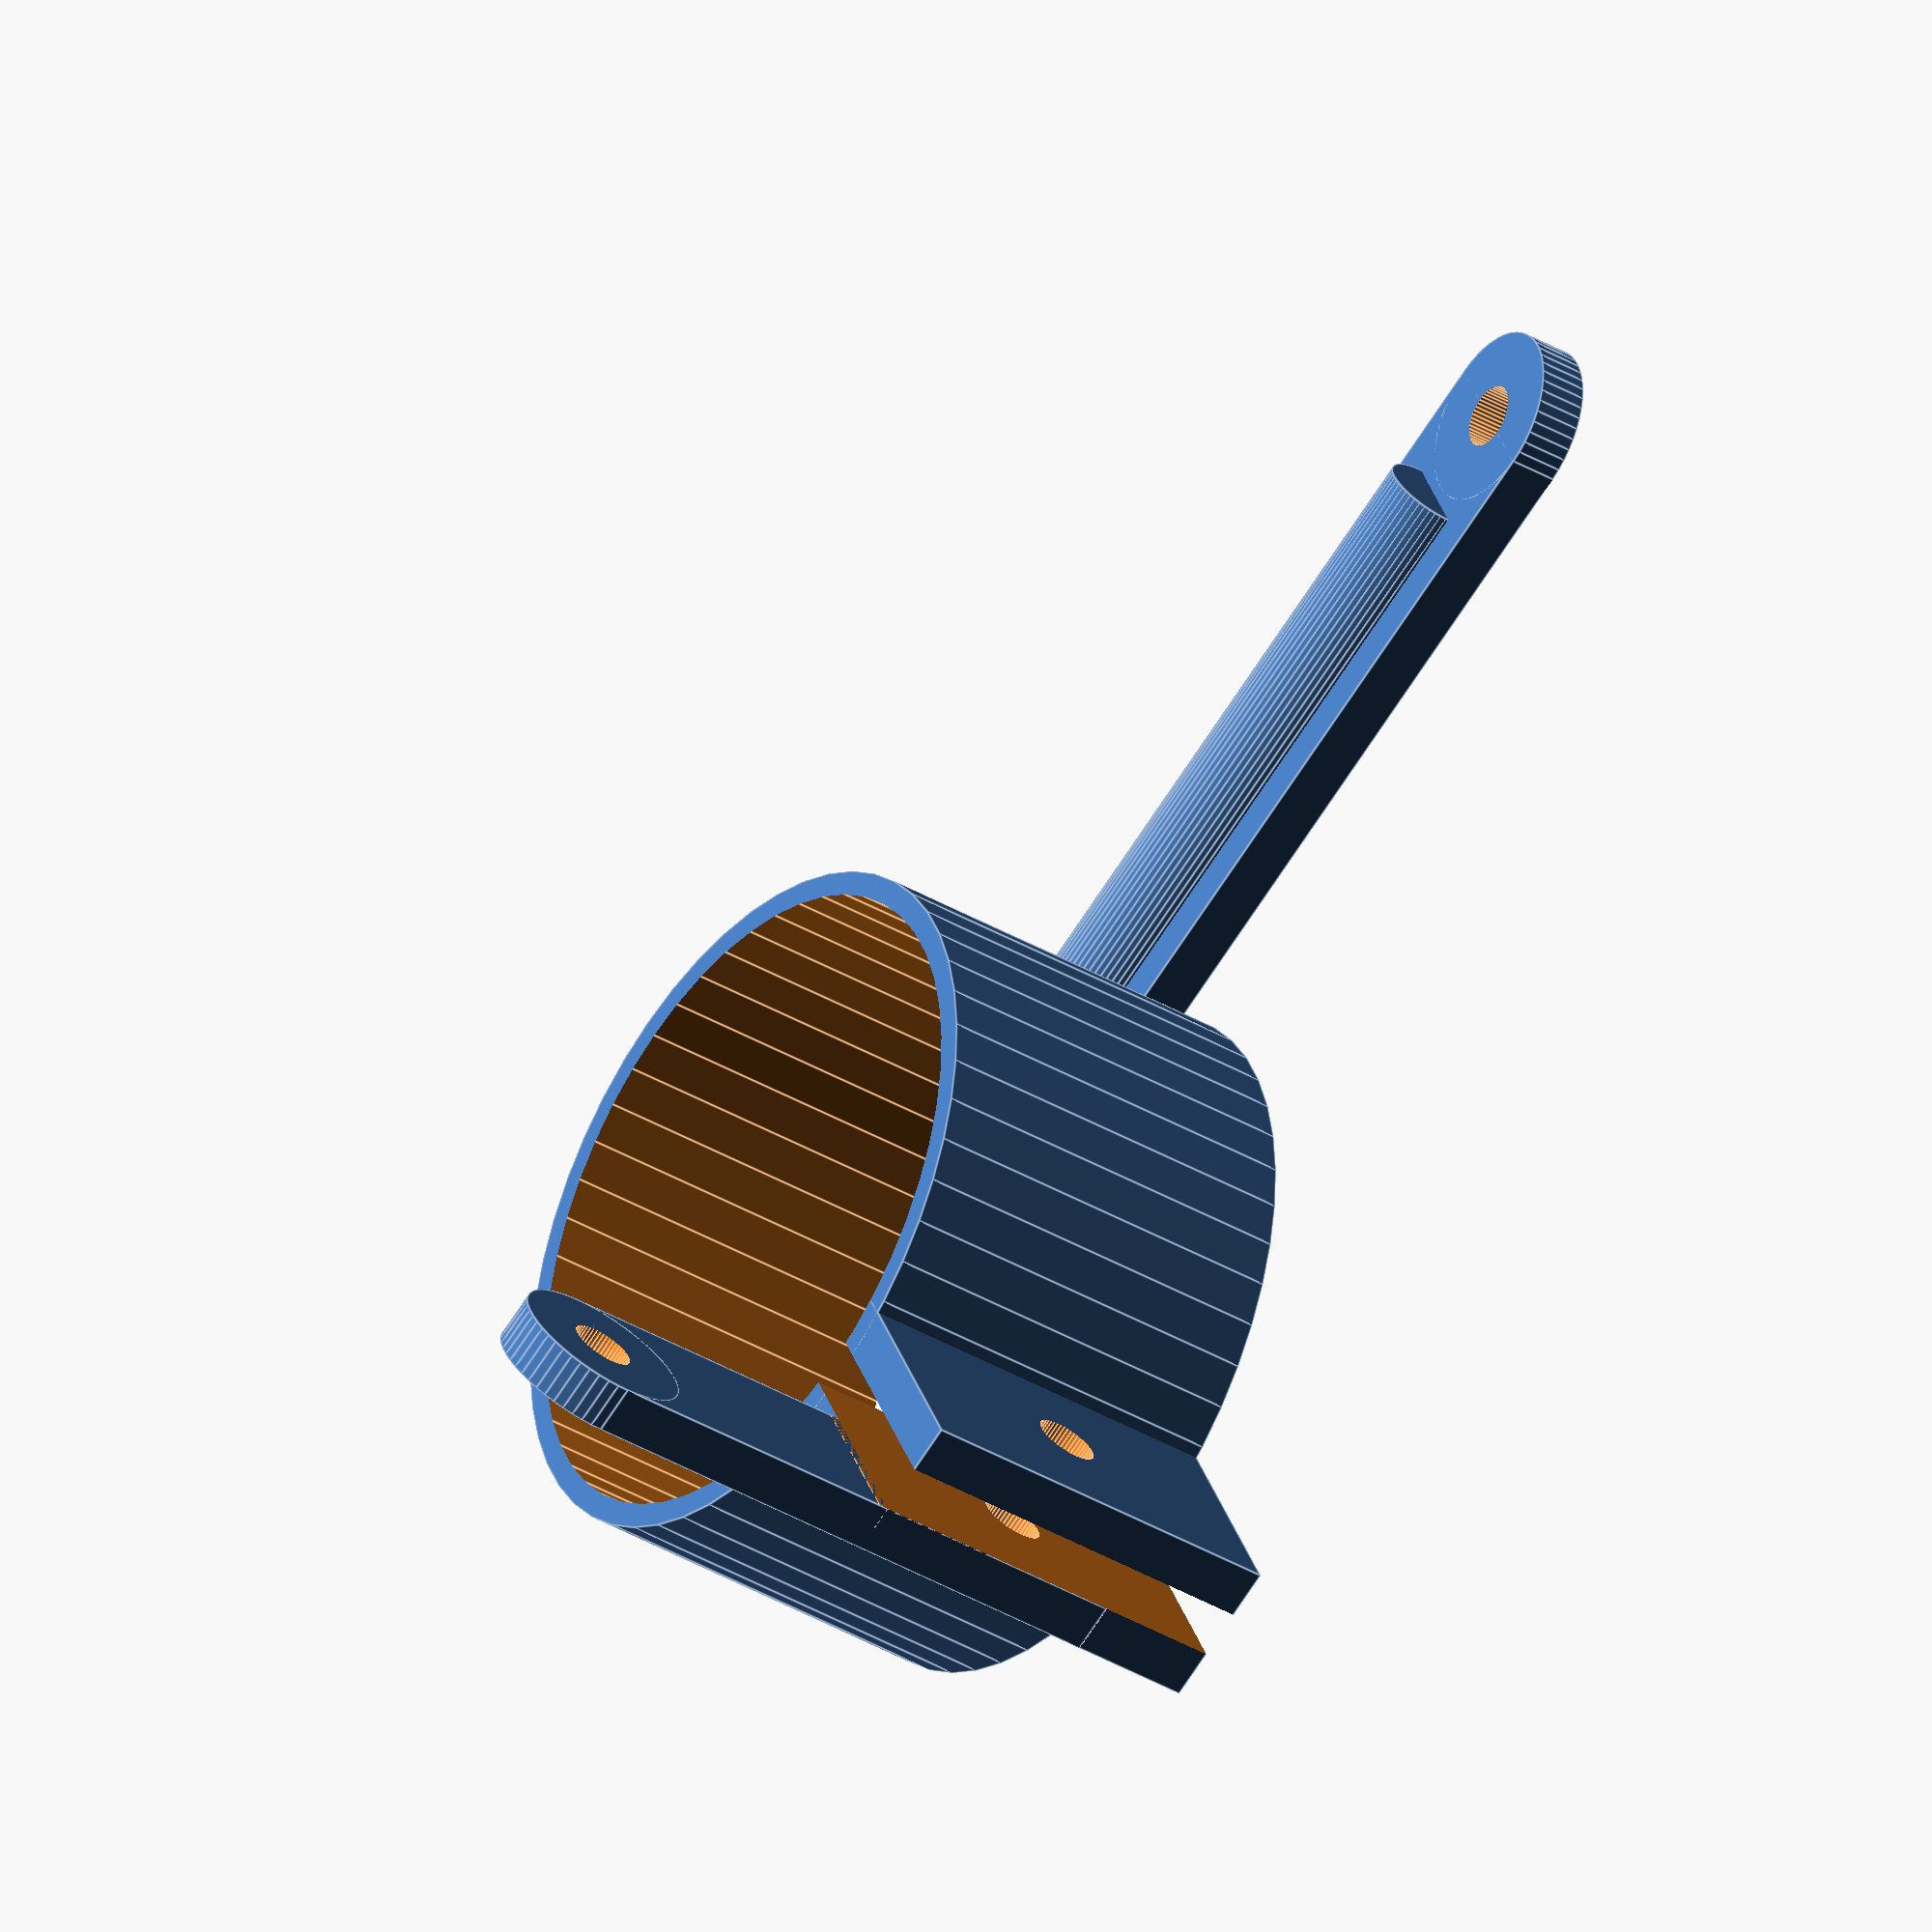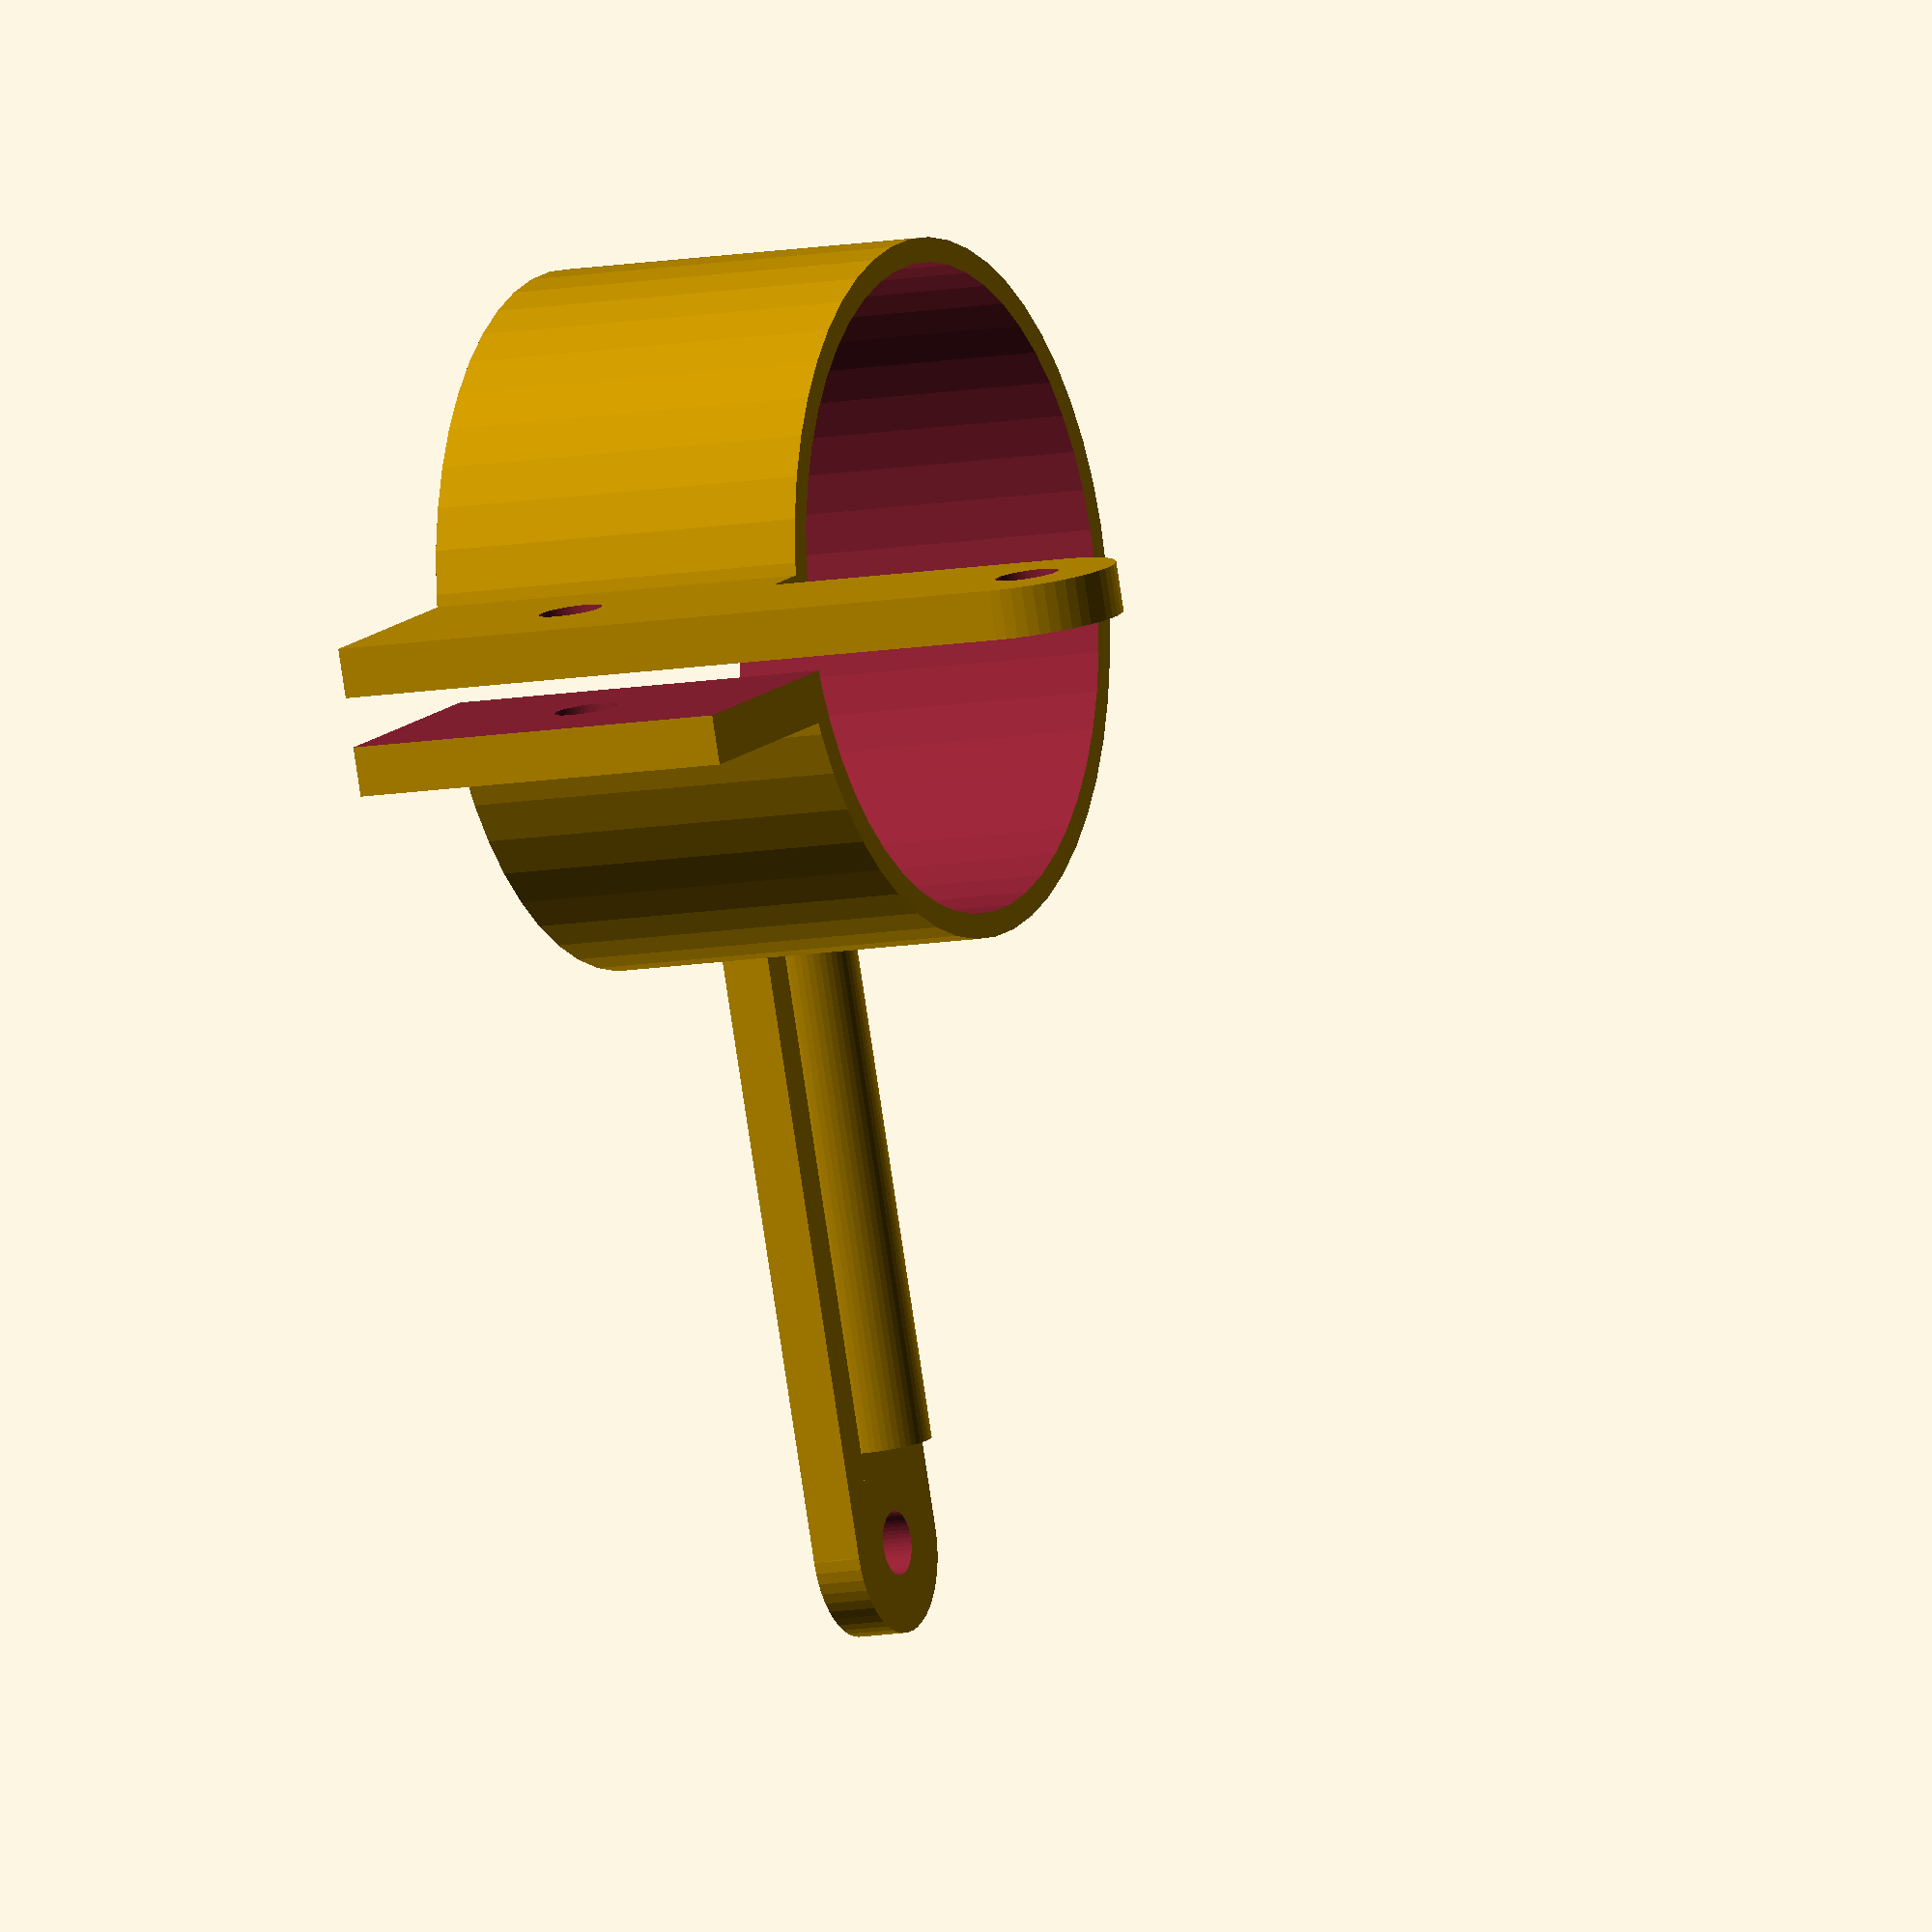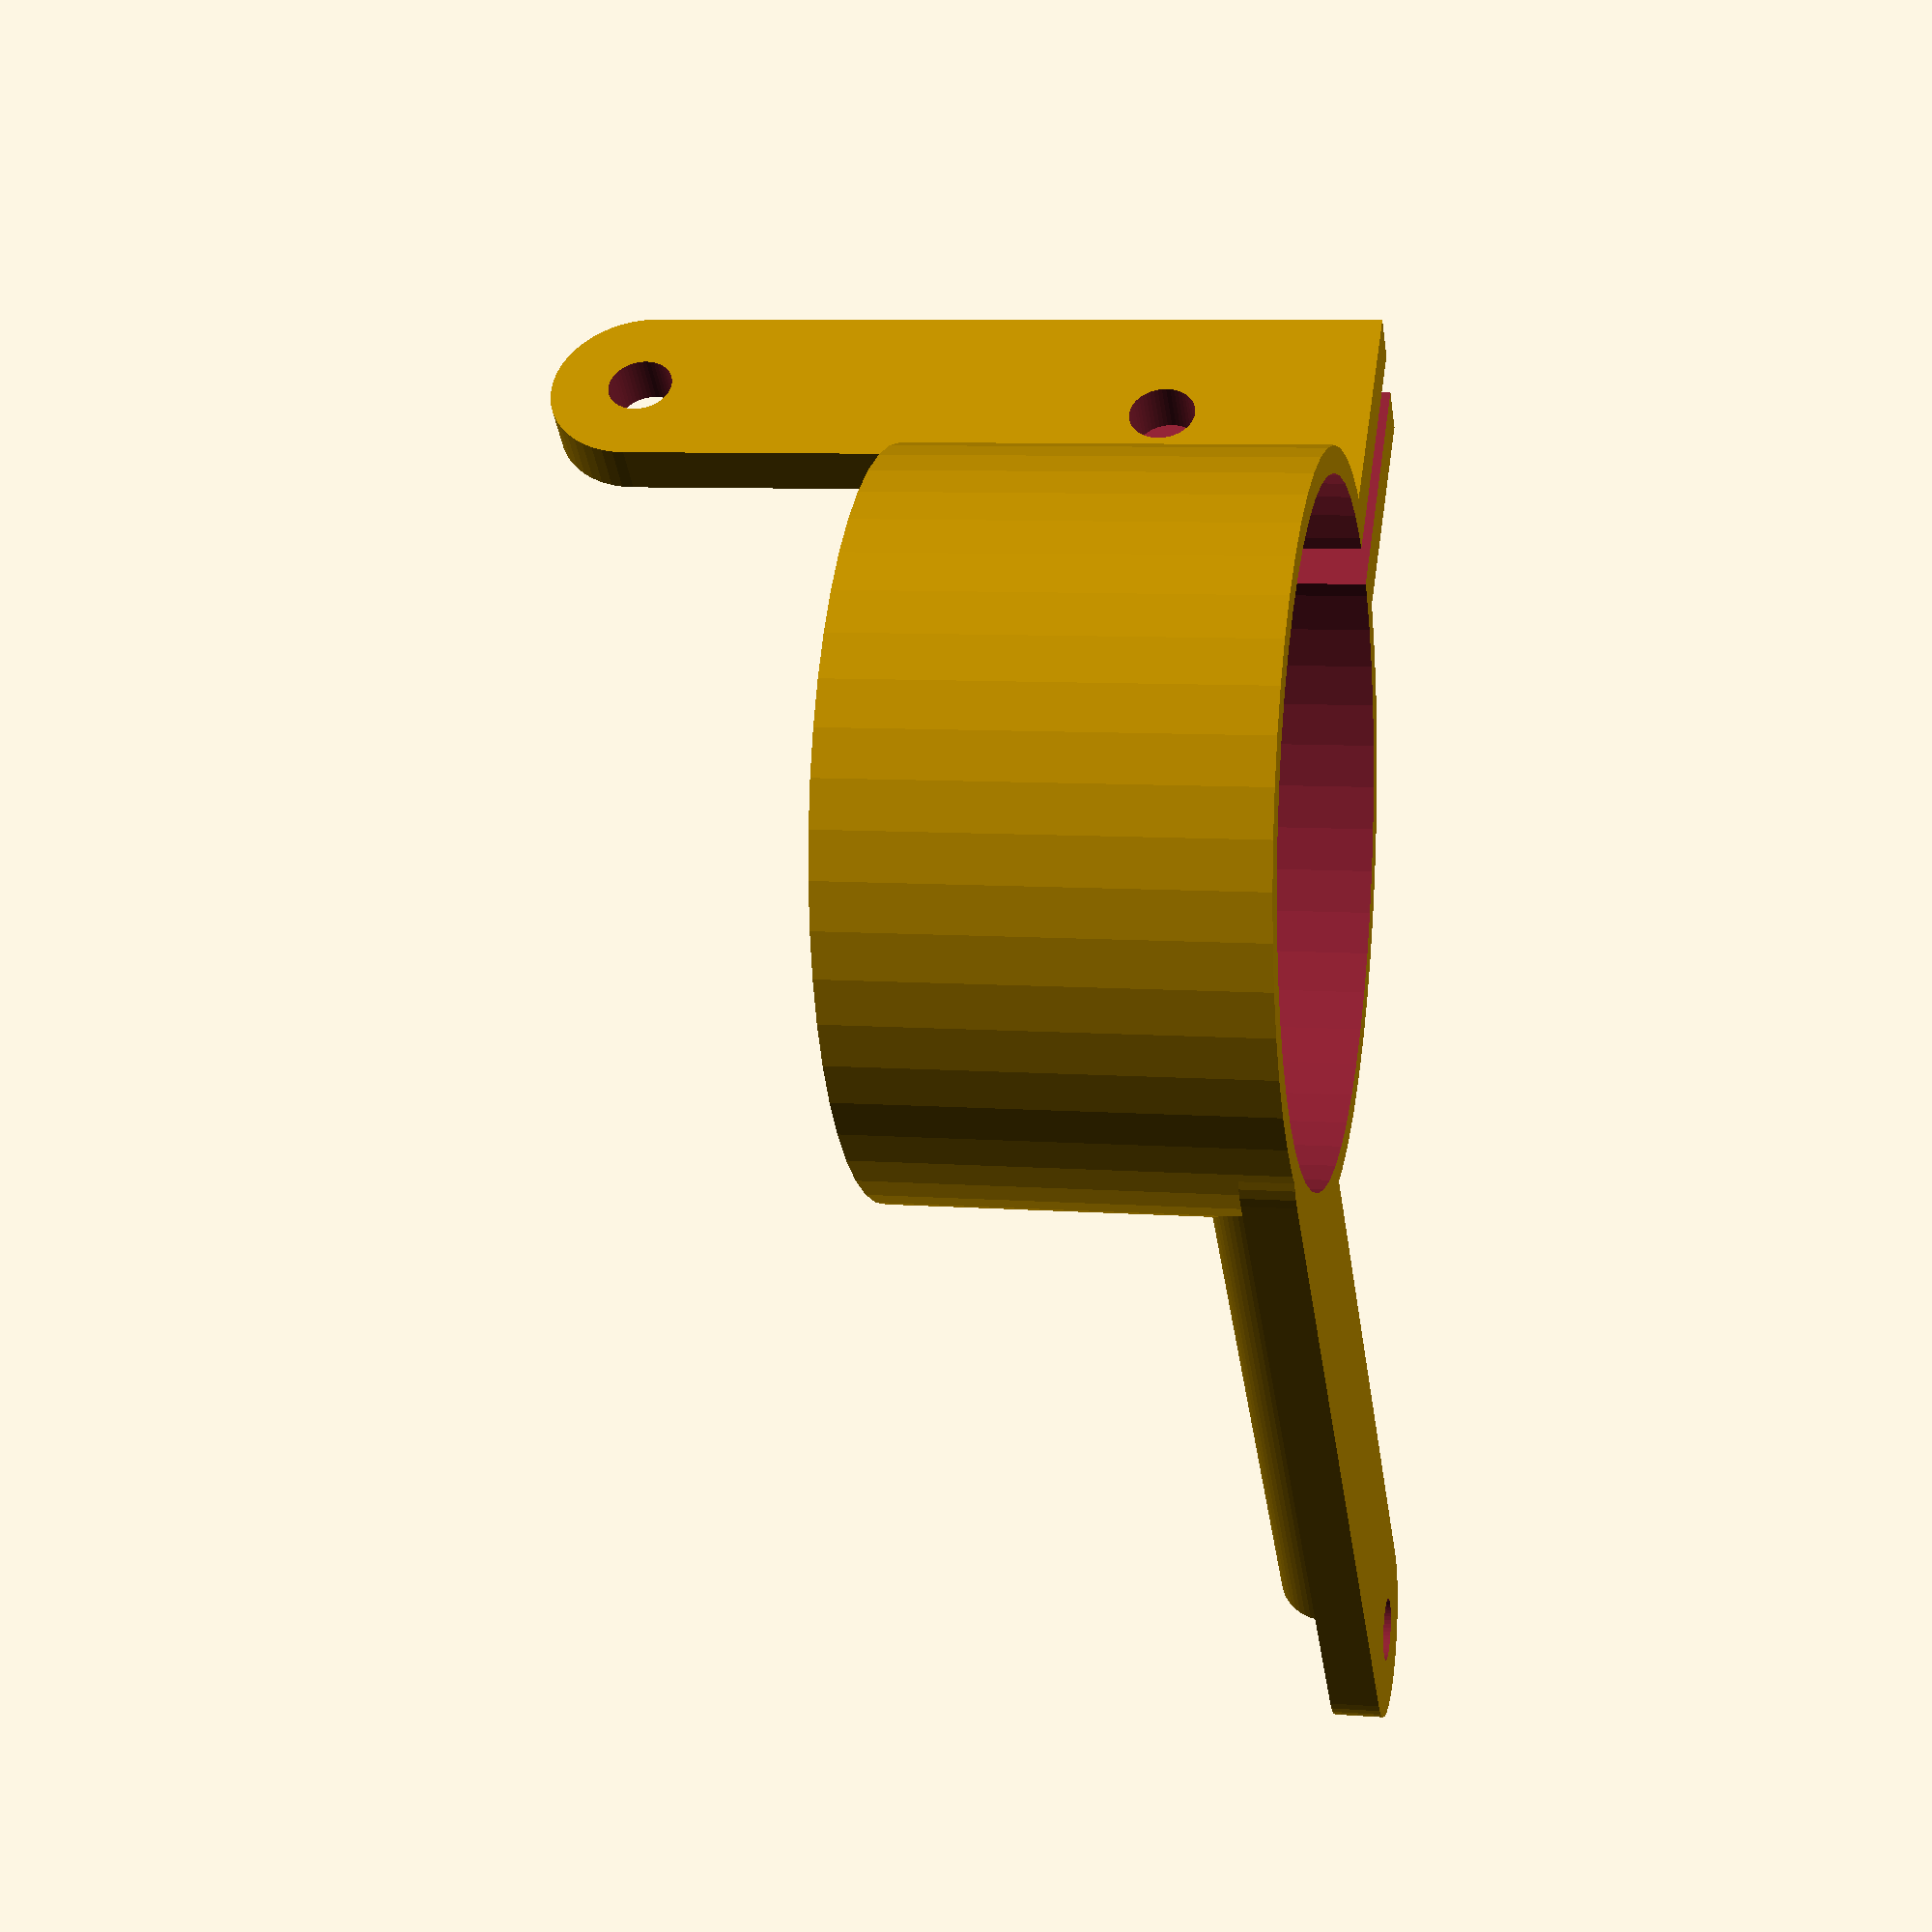
<openscad>
/* Open SCAD Name.: CNC_Indicator_Collar_v1.scad
*  Copyright (c)..: 2017 www.DIY3DTech.com
*
*  Creation Date..: 08/03/2017
*  Description....: Collar CNC Dial Indicator
*
*  Rev 1: Develop Model
*  Rev 2: 
*
*  This program is free software; you can redistribute it and/or modify
*  it under the terms of the GNU General Public License as published by
*  the Free Software Foundation; either version 2 of the License, or
*  (at your option) any later version.
*
*  This program is distributed in the hope that it will be useful,
*  but WITHOUT ANY WARRANTY; without even the implied warranty of
*  MERCHANTABILITY or FITNESS FOR A PARTICULAR PURPOSE.  See the
*  GNU General Public License for more details.
*  This version is for non-comerical use only.
*/ 

/*------------------Customizer View-------------------*/

// preview[view:north, tilt:top]

/*---------------------Parameters---------------------*/

//Dia of Spindle in mm (0.2mm is for contraction)
spindle_dia     =   65.2;//[50.2:1:75.2]

//Wall Thickness in mm
wall_Thick      =    5;//[3:1:5]

//Height of collar in mm
collar_height   =   40;//[40:1:50]

//Lengeth of x/y mount in mm
x_length       =    90;//[100:2:200]

//Lengeth of z mount in mm
z_length        =   20;//[10:1:30]

//Mount width in mm (do not recommend changing)
mount_width     =   18;//[18:1:20]


/*-----------------------Execute----------------------*/

main_module();

/*-----------------------Modules----------------------*/

module main_module(){ //create module
    difference() {
            union() {//start union
                
                //crreate main body of collar
                translate ([0,0,0]) rotate ([0,0,0]) cylinder(collar_height,(spindle_dia+wall_Thick)/2,(spindle_dia+wall_Thick)/2,$fn=50,true);
                
                //create cinch tab
                translate ([spindle_dia/2,0,0]) rotate ([0,0,0]) cube([50,15,collar_height],true);
                
                //create x mounts
                translate ([-((spindle_dia+wall_Thick)/2)+(mount_width/2),-((spindle_dia+wall_Thick))+(spindle_dia/4),(collar_height/2)-2.5]) rotate ([0,0,0]) oblong(mount_width,x_length,5,0,6.4,true);
                
                //create x support
                translate ([-((spindle_dia+wall_Thick)/2)+(mount_width/2),-((spindle_dia+wall_Thick))+(spindle_dia/4)+10,(collar_height/2)-5]) rotate ([90,90,0]) cylinder(x_length,10/2,10/2,$fn=50,true);
                                
                //create z mount
                translate ([(spindle_dia+mount_width+14)/2,5,-z_length-2.5]) rotate ([90,0,0])oblong(18,(z_length+collar_height),5,0,6.4,true);
                
                    } //end union
                            
    //start subtraction of difference
                    
                //Differance center of collar
                translate ([0,0,0]) rotate ([0,0,0]) cylinder(collar_height*2,(spindle_dia)/2,(spindle_dia)/2,$fn=50,true);
                    
                //create opening for cinch
                translate ([spindle_dia/2,0,0]) rotate ([0,0,0]) cube([52,5,collar_height+2],true);
                    
                //create hole for cinch bolt
                translate ([(spindle_dia+25)/2,0,0]) rotate ([90,0,0]) cylinder(20,6.4/2,6.4/2,$fn=50,true);
                                               
    } //end difference
}//end module

module oblong(dia,len,tall,hole_1,hole_2,center){
    difference() {
        union() {
            //create base oblong structure
            cube([dia,len,tall], center);
            translate ([0,len/2,0]) {cylinder(tall,dia/2,dia/2,$fn=50, center);
            }
            translate ([0,-len/2,0]) {cylinder(tall,dia/2,dia/2,$fn=50, center);
            }
        } //end union
     //if hole is greater than zero, remove hole otherwise do nothing   
     if (hole_1>0) {
        translate ([0,len/2,-1]) {cylinder(tall+3,hole_1/2,hole_1/2,$fn=50, center);
        }}
        if (hole_2>0) {
        translate ([0,-len/2,-1]) {cylinder(tall+3,hole_2/2,hole_2/2,$fn=50, center);
        }}
    } //end differance
}//end module

                 
/*----------------------End Code----------------------*/
//translate ([0,0,0]) rotate ([0,0,0]) cylinder(5,3,3,true);
//translate ([0,0,0]) rotate ([0,0,0]) cube([18,18,18],true);
//translate ([0,0,0]) sphere($fn = 0, $fa = 12, $fs = 2, r = 1);
//translate ([0,0,0]) rotate ([0,0,0]) rounded (15,15,1,1,true);
</openscad>
<views>
elev=216.8 azim=296.7 roll=307.3 proj=o view=edges
elev=190.3 azim=199.5 roll=63.4 proj=o view=solid
elev=172.3 azim=134.8 roll=258.1 proj=p view=wireframe
</views>
